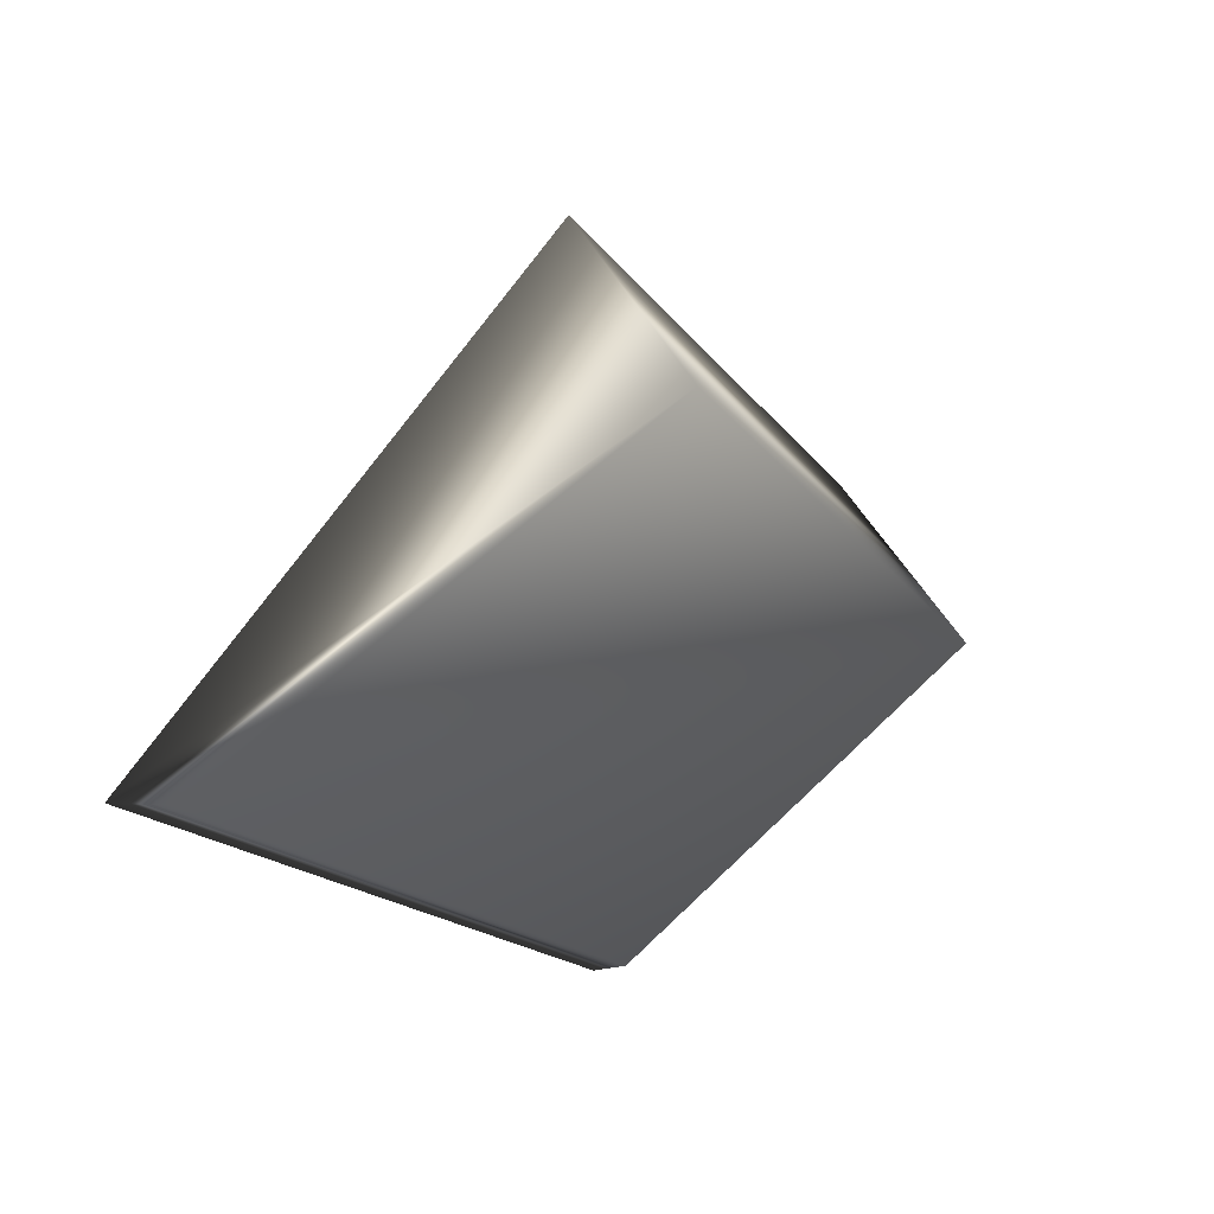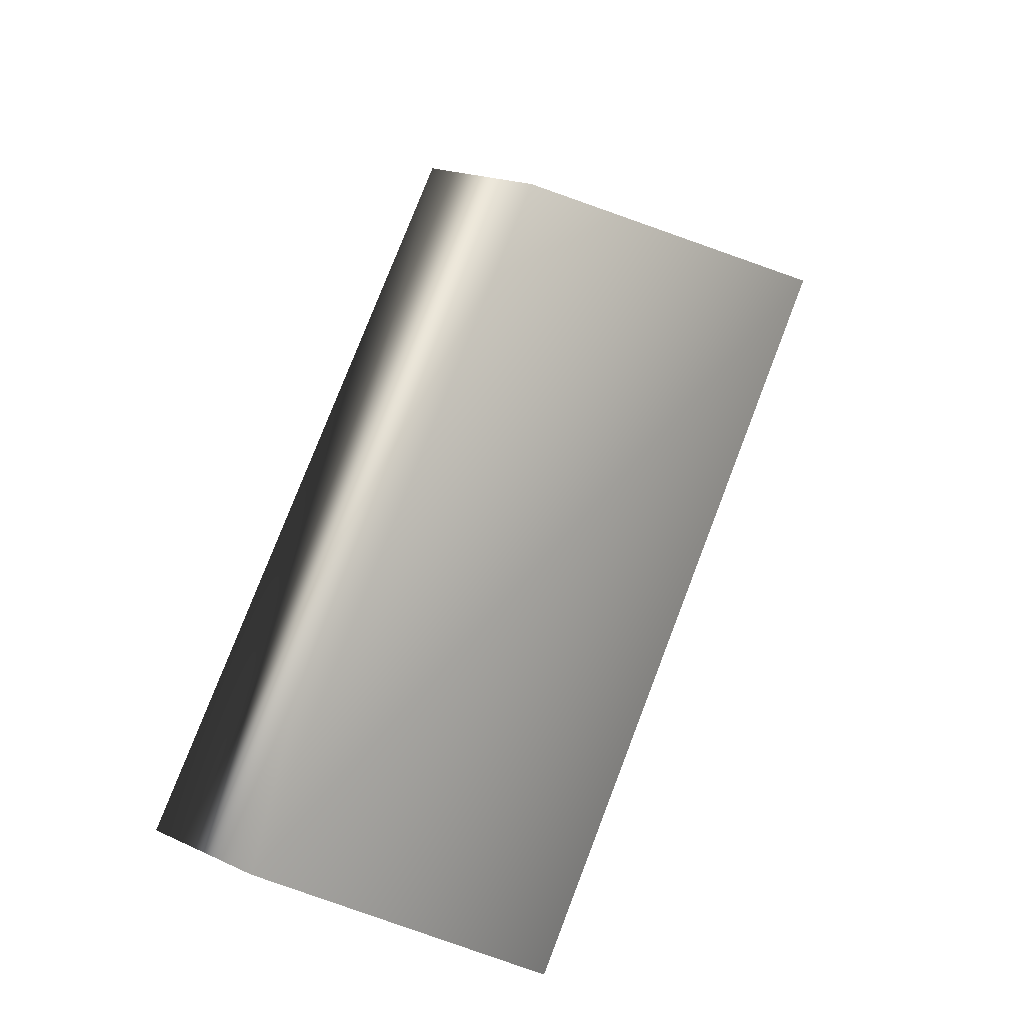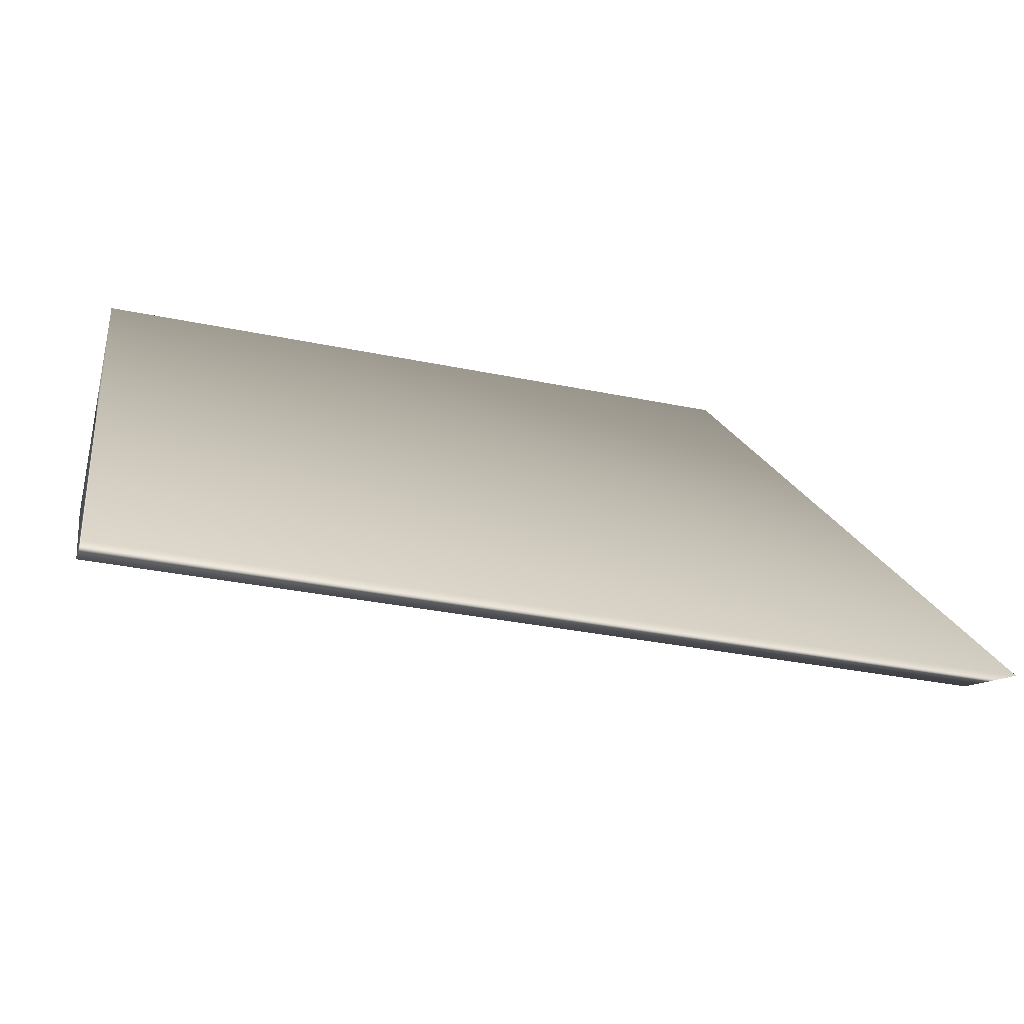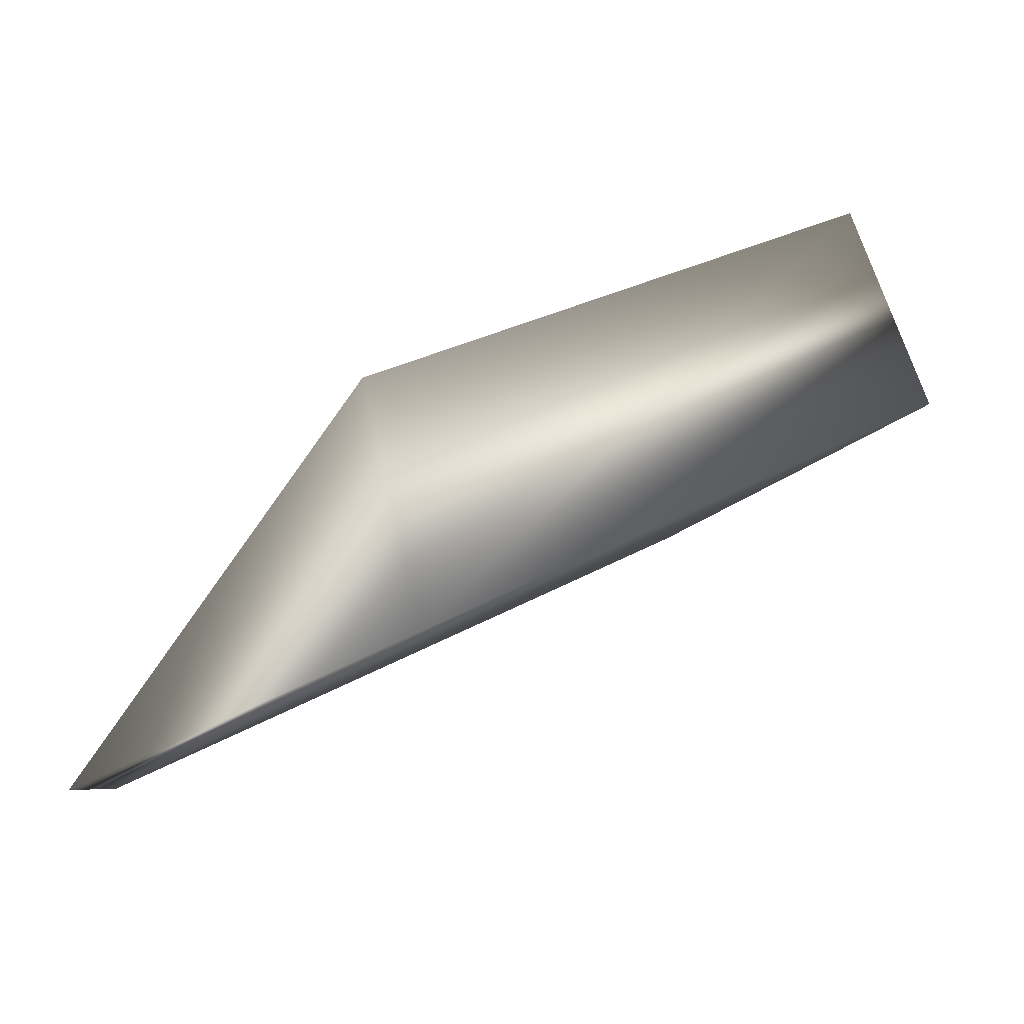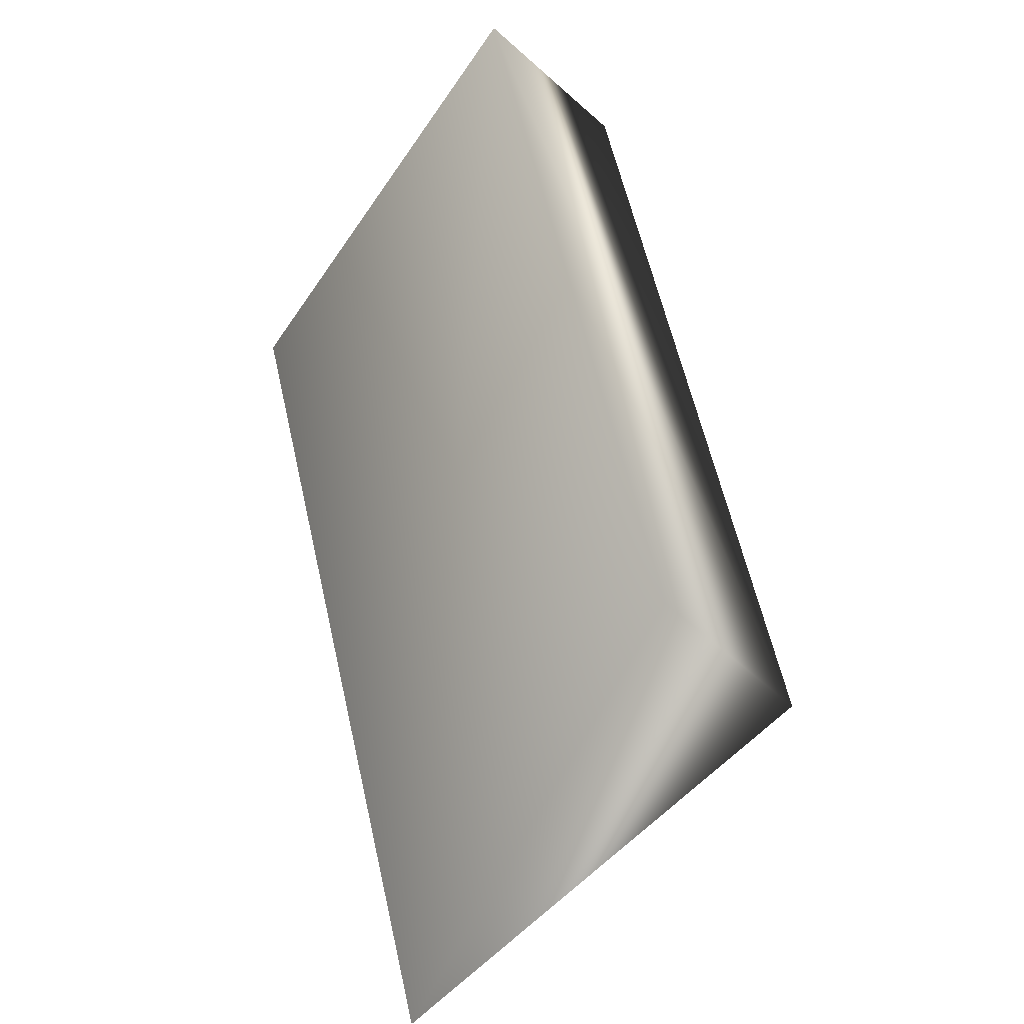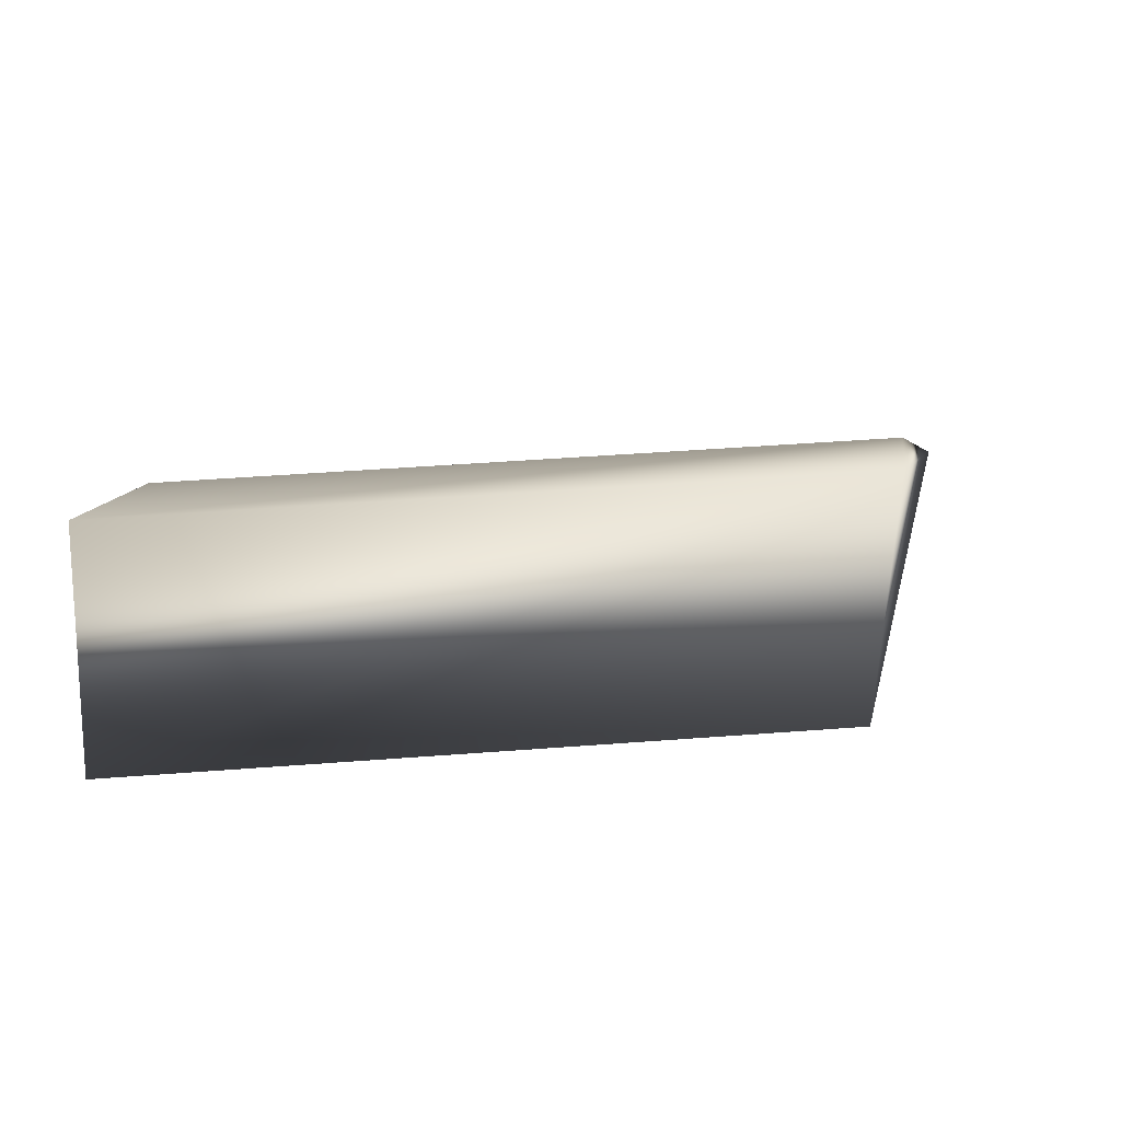
<metadata>
{"format":"obj","ext":"obj","renderer":"f3d","projection":"perspective","resolution":1024,"background":"white","views":[{"elev":-17.3,"azim":113.8,"up":"+Z"},{"elev":78.8,"azim":-68.8,"up":"+Z"},{"elev":-35.0,"azim":-15.2,"up":"+Z"},{"elev":26.1,"azim":136.7,"up":"+Z"},{"elev":60.3,"azim":77.2,"up":"+Z"},{"elev":57.1,"azim":-4.3,"up":"+Y"}]}
</metadata>
<code>
v 3.497 -0.3787 -0.02201
v 0.8266 -1.486 -1.935
v 4.185 -1.481 -1.931
v 0.8211 -1.346 -1.924
v 0.8209 -0.3797 -0.01961
v 4.05 -1.347 -1.921
v 0.8211 0.1121 -0.7469
v 3.669 0.1115 -0.7443
g
f 5 4 2
f 5 2 3
f 5 3 1
f 6 3 2
f 6 2 4
f 7 4 5
f 7 6 4
f 8 1 3
f 8 3 6
f 8 6 7
f 8 7 5
f 8 5 1

</code>
